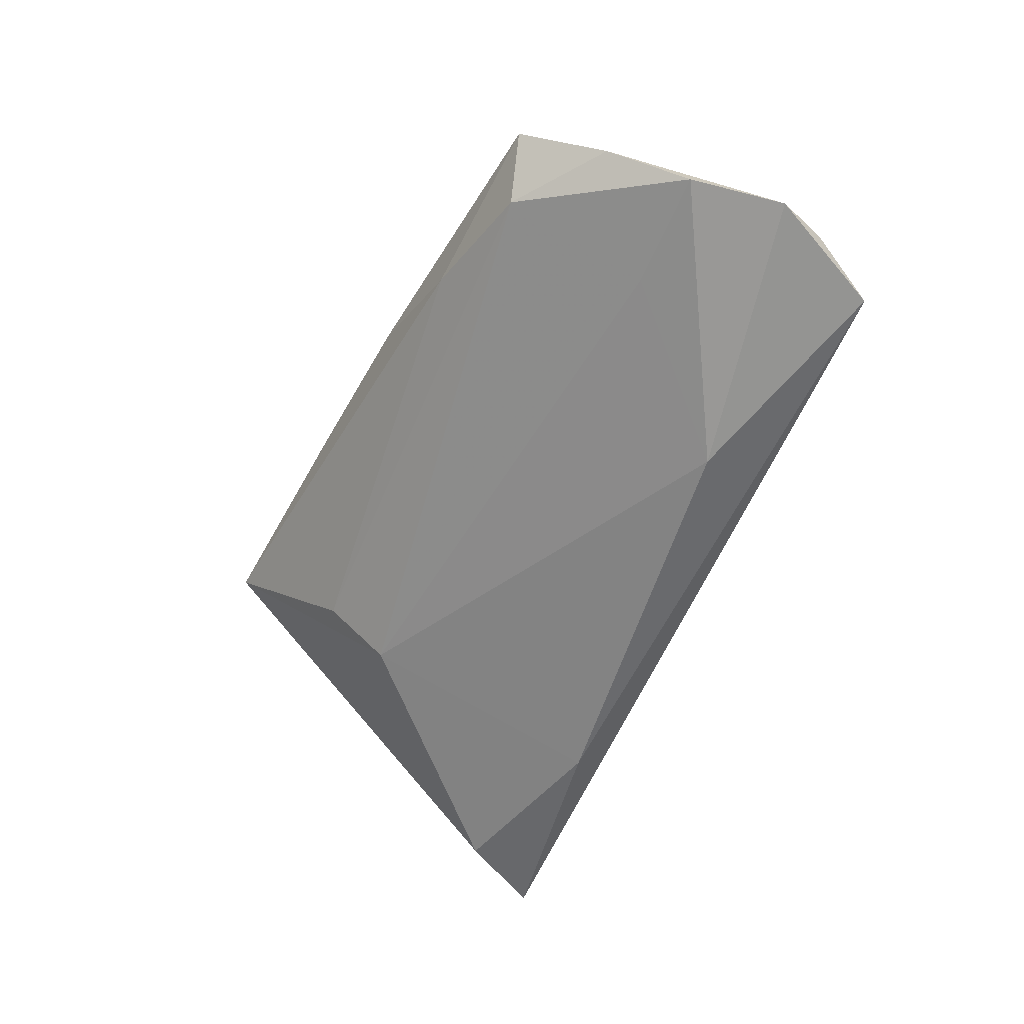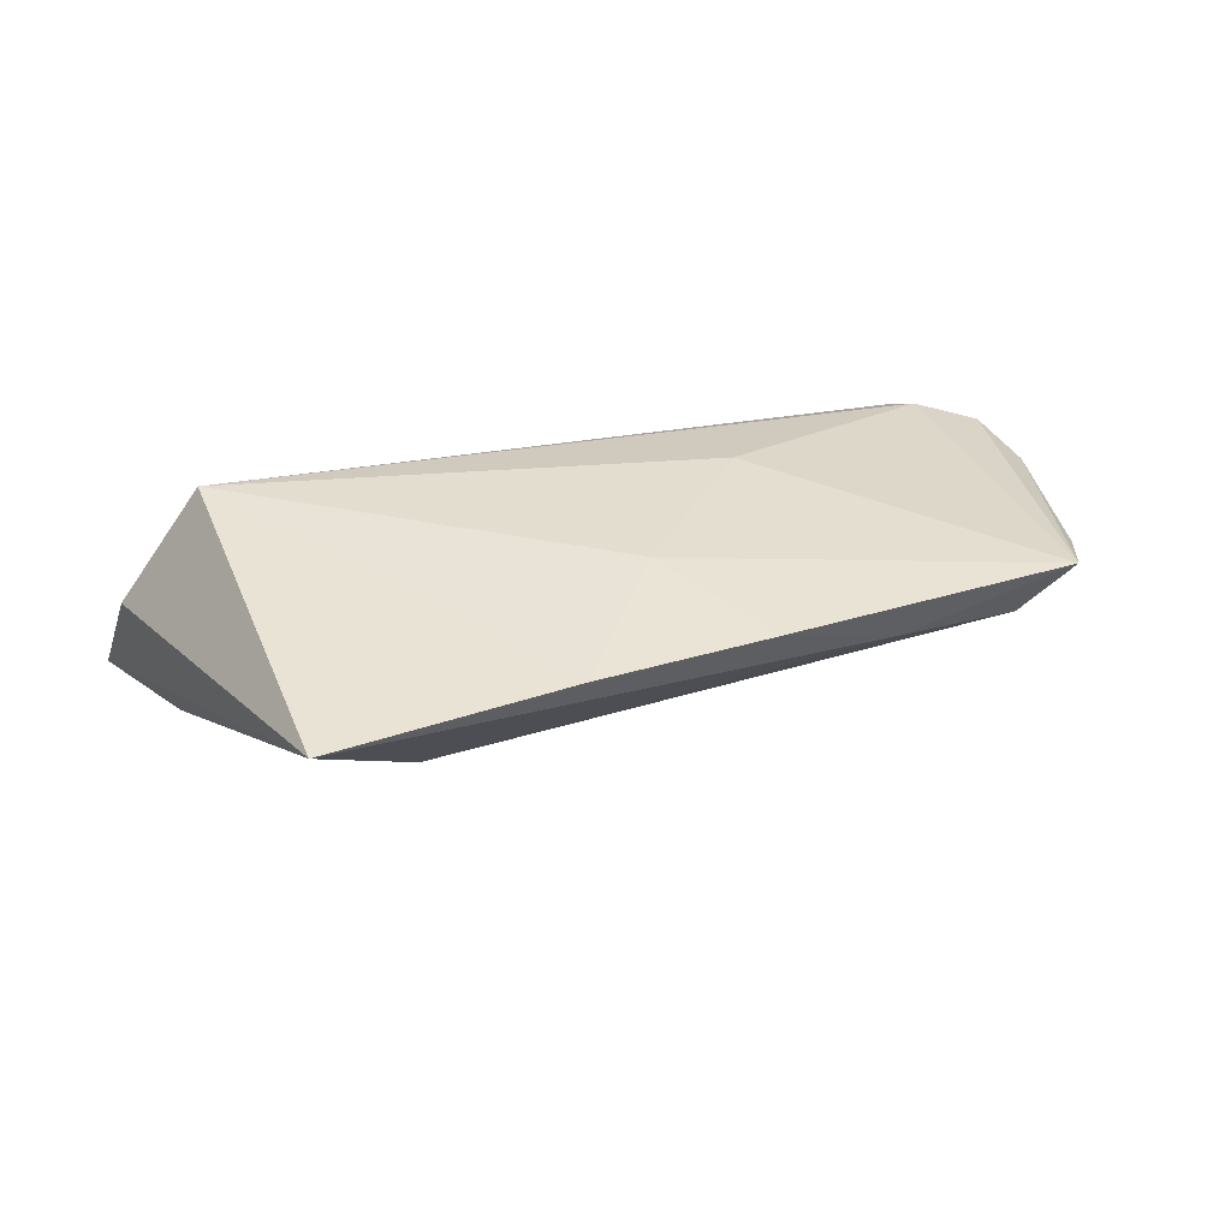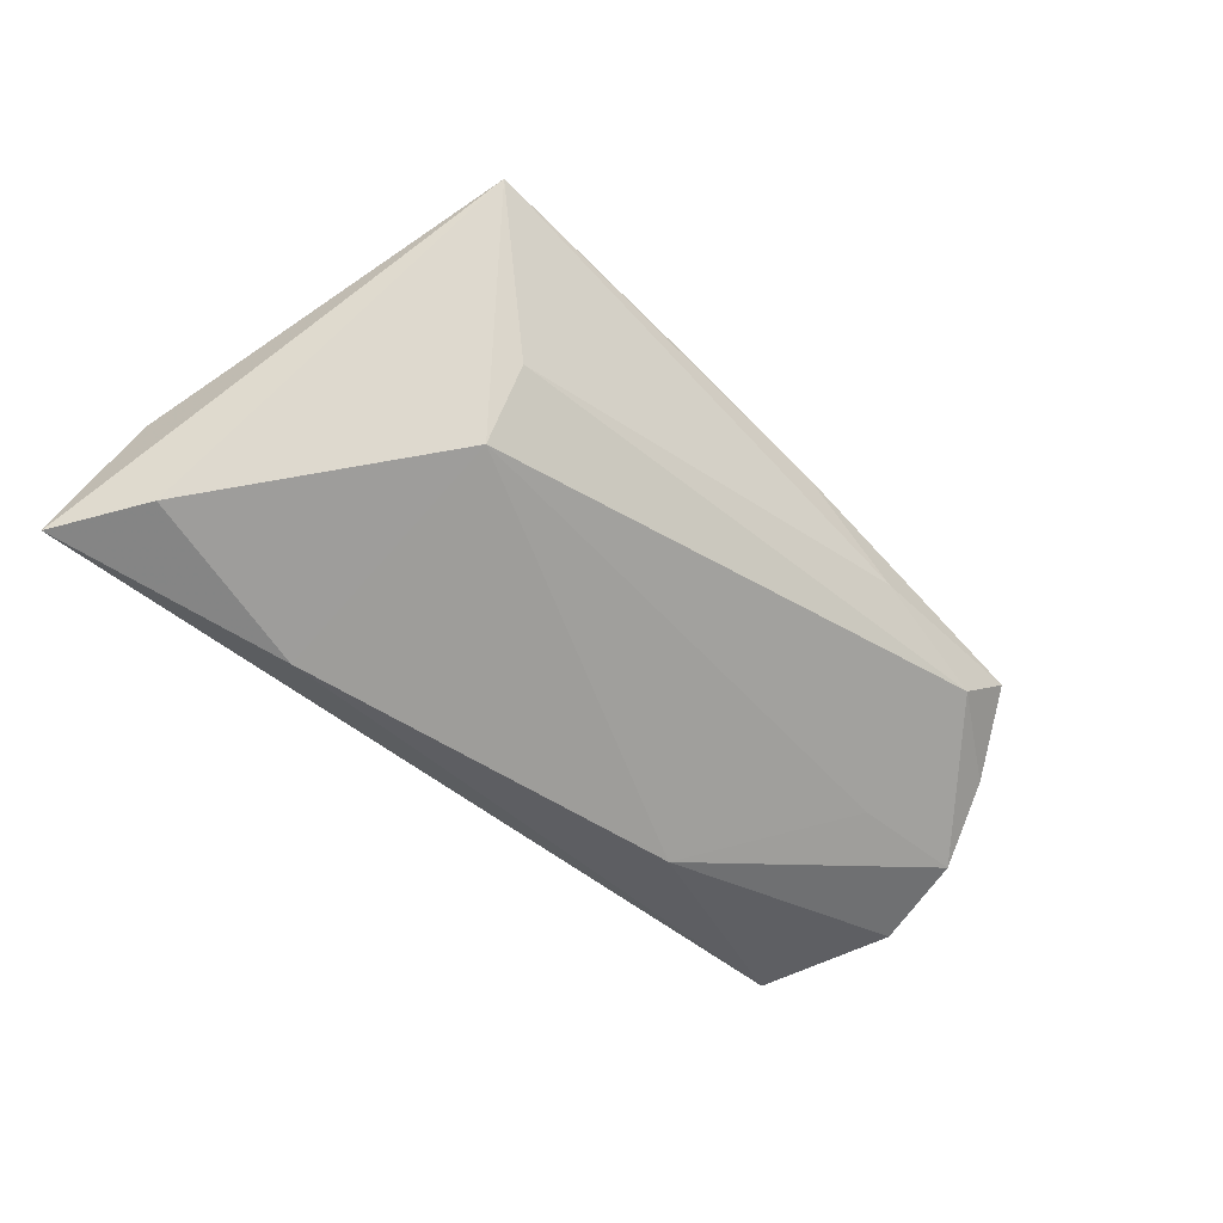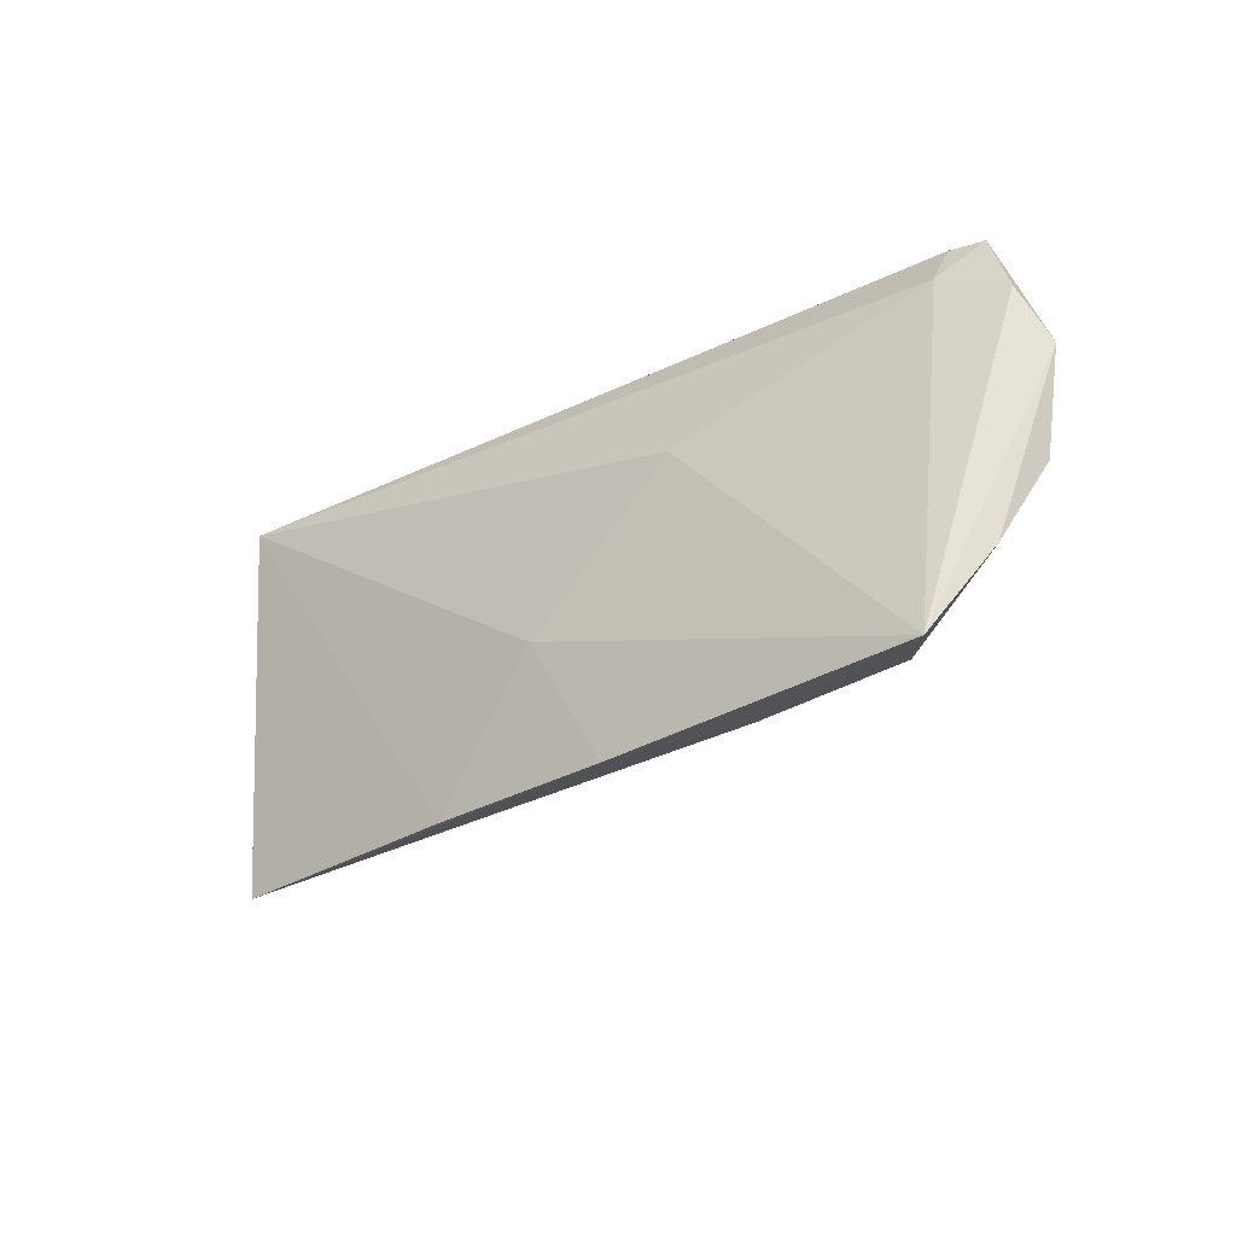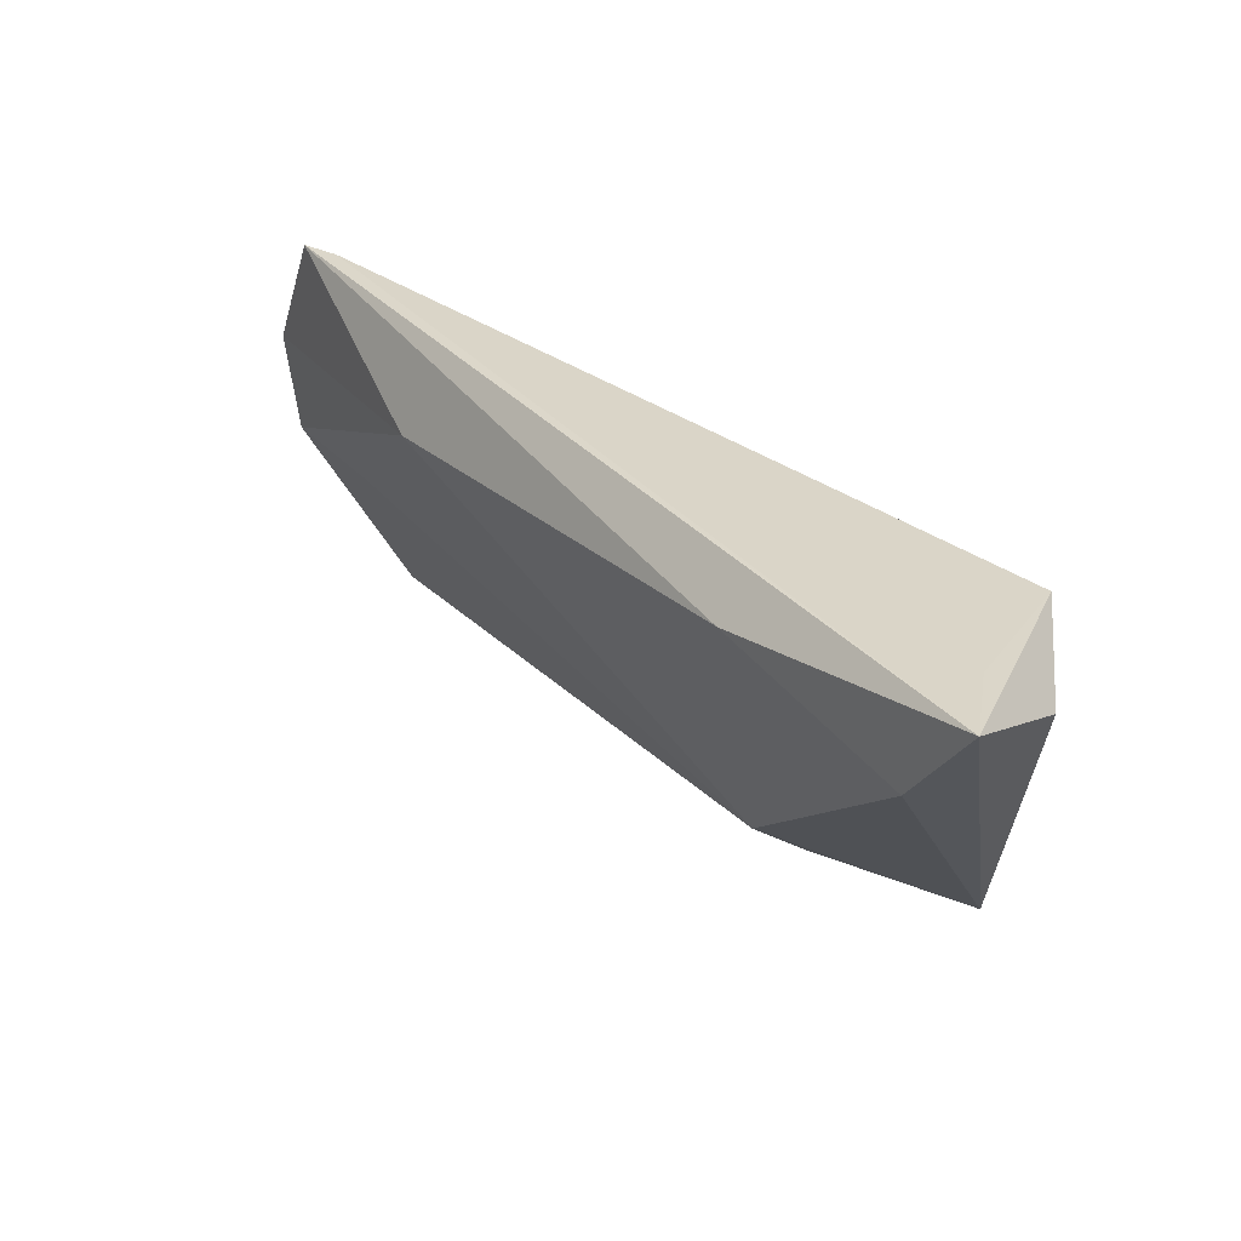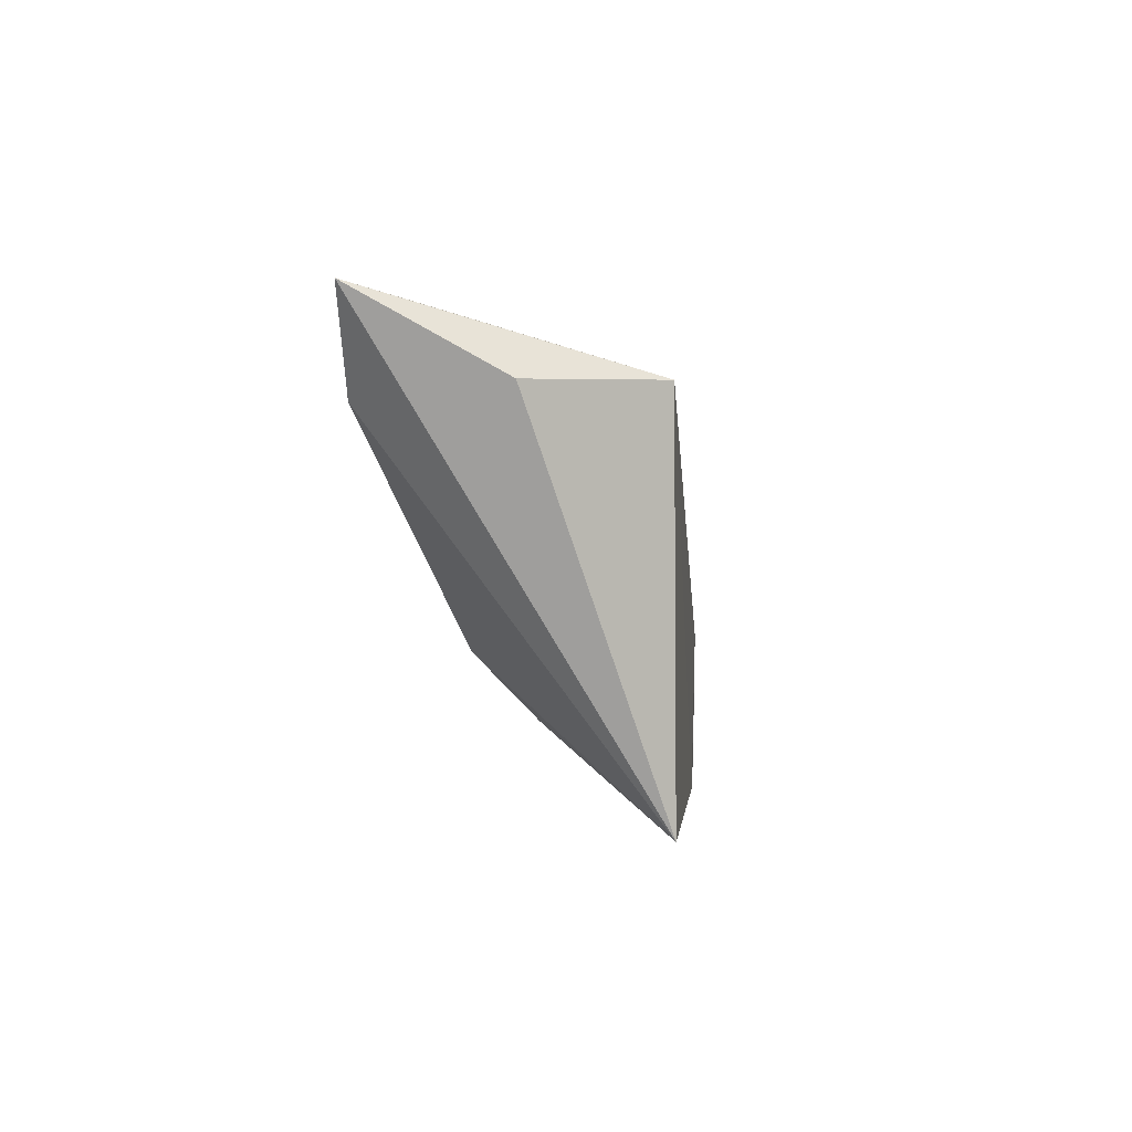
<metadata>
{"format":"obj","ext":"obj","renderer":"f3d","projection":"perspective","resolution":1024,"background":"white","views":[{"elev":-52.4,"azim":66.1,"up":"+Z"},{"elev":42.1,"azim":-17.7,"up":"+Z"},{"elev":-63.4,"azim":-41.4,"up":"+Z"},{"elev":-24.4,"azim":41.6,"up":"+Y"},{"elev":38.0,"azim":-135.8,"up":"+Y"},{"elev":0.4,"azim":-83.6,"up":"+Y"}]}
</metadata>
<code>
v 0.0546 -0.02489 0.00948
v 0.007381 -0.01288 0.01285
v 0.06136 0.01462 -2.84e-06
v 0.04842 -0.0233 0.002515
v 0.02395 0.005377 0.009419
v 0.05959 -0.01485 0.003477
v 0.0481 -0.004837 -0.003998
v 0.03079 0.01322 -0.01203
v 0.05679 0.02358 -0.003272
v 0.03224 -0.02647 0.005982
v 0.06453 0.007567 -0.001998
v -0.02208 -0.02113 -0.00255
v 0.05306 0.02312 -0.001675
v 0.06269 -0.004946 -0.00196
v -0.03854 0.01467 0.0131
v -0.04573 0.02093 -0.008514
v -0.02074 -0.01357 -0.01033
v -0.05254 0.02358 -0.01854
v -0.03526 -0.03228 0.0131
v -0.04965 0.01404 -0.001449
v 0.01708 -0.02867 0.01212
v -0.04524 0.01223 -0.01881
v -0.02187 0.01874 -0.01836
v 0.05355 0.01762 0.002158
v -0.005233 -0.03022 0.0131
f 20 15 18
f 18 19 20
f 20 19 15
f 18 9 23
f 13 9 18
f 1 2 21
f 15 19 25
f 25 2 15
f 19 21 25
f 25 21 2
f 18 23 22
f 22 23 17
f 22 19 18
f 22 17 19
f 19 17 12
f 17 4 12
f 18 15 16
f 16 13 18
f 15 13 16
f 5 2 1
f 15 2 5
f 11 9 3
f 3 1 11
f 1 4 6
f 4 14 6
f 11 1 6
f 6 14 11
f 11 14 8
f 8 9 11
f 8 23 9
f 17 23 8
f 19 12 10
f 10 12 4
f 10 21 19
f 10 4 1
f 1 21 10
f 9 13 24
f 24 3 9
f 24 13 15
f 15 5 24
f 24 5 1
f 1 3 24
f 17 8 7
f 7 8 14
f 7 4 17
f 7 14 4

</code>
